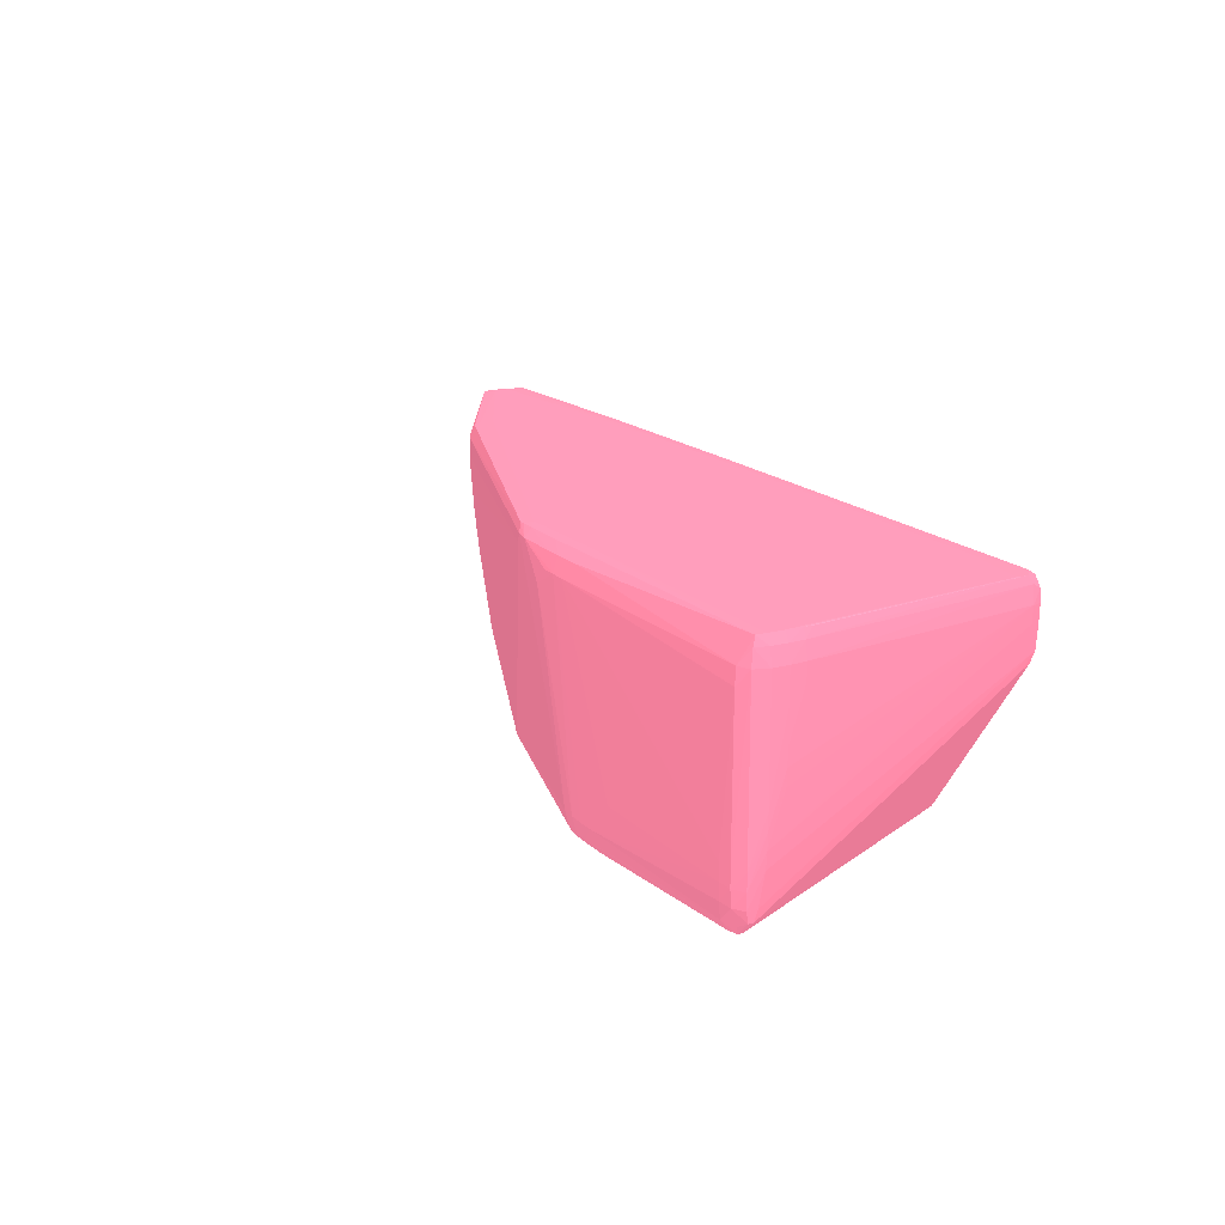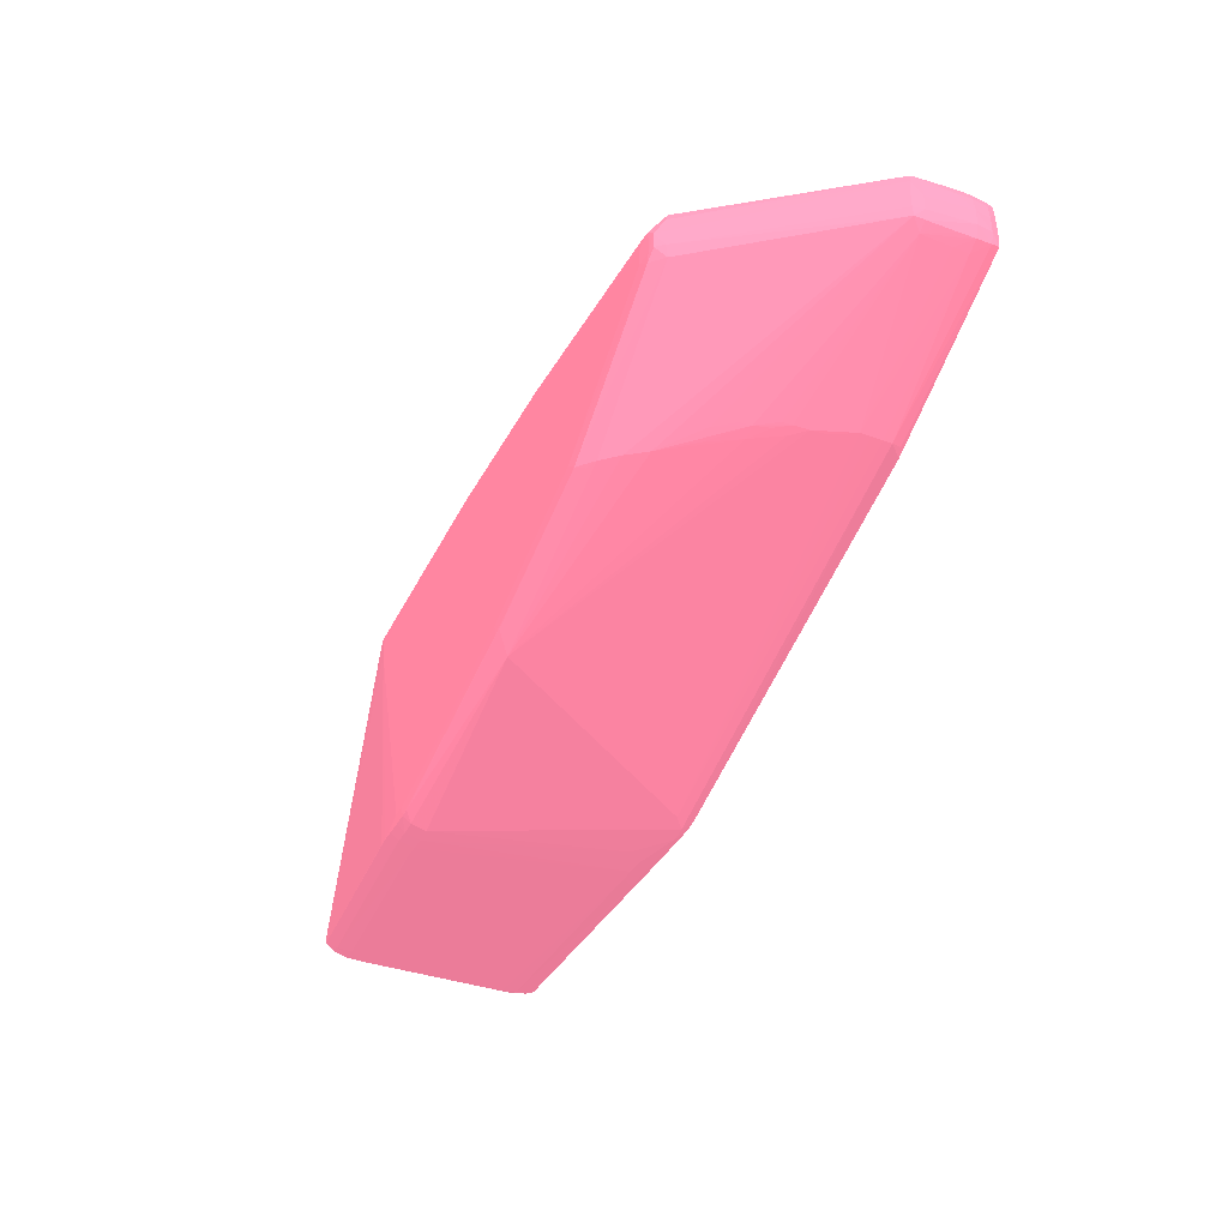
<metadata>
{"format":"obj","ext":"obj","renderer":"f3d","projection":"perspective","resolution":1024,"background":"white","views":[{"elev":16.5,"azim":-118.7,"up":"+Y"},{"elev":-37.0,"azim":64.9,"up":"+Z"}]}
</metadata>
<code>
v -0.06233 -0.02545 0.05612 0.6784 0.3569 0.4353
v -0.06233 -0.02756 0.05615 0.6784 0.3569 0.4353
v -0.06444 -0.02545 0.05619 0.6784 0.3569 0.4353
v -0.06444 -0.02334 0.05618 0.6784 0.3569 0.4353
v -0.06233 -0.02334 0.05612 0.6784 0.3569 0.4353
v -0.03914 -0.02545 0.05612 0.6784 0.3569 0.4353
v -0.03704 -0.02756 0.05612 0.6784 0.3569 0.4353
v -0.03492 -0.02966 0.05613 0.6784 0.3569 0.4353
v -0.06233 -0.02966 0.05638 0.6784 0.3569 0.4353
v -0.06444 -0.02756 0.05629 0.6784 0.3569 0.4353
v -0.06603 -0.02545 0.05714 0.6784 0.3569 0.4353
v -0.06607 -0.02334 0.05713 0.6784 0.3569 0.4353
v -0.06607 -0.02123 0.05712 0.6784 0.3569 0.4353
v -0.06607 -0.002259 0.05712 0.6784 0.3569 0.4353
v -0.06444 -0.004368 0.05628 0.6784 0.3569 0.4353
v -0.02859 -0.002259 0.05612 0.6784 0.3569 0.4353
v -0.02649 -0.002259 0.05612 0.6784 0.3569 0.4353
v -0.03282 -0.02966 0.05613 0.6784 0.3569 0.4353
v -0.03282 -0.03177 0.0567 0.6784 0.3569 0.4353
v -0.06233 -0.03101 0.0573 0.6784 0.3569 0.4353
v -0.06381 -0.03091 0.05754 0.6784 0.3569 0.4353
v -0.06448 -0.02972 0.05708 0.6784 0.3569 0.4353
v -0.03492 -0.03177 0.05675 0.6784 0.3569 0.4353
v -0.06569 -0.02905 0.05754 0.6784 0.3569 0.4353
v -0.06589 -0.02756 0.05723 0.6784 0.3569 0.4353
v -0.06656 -0.02123 0.05907 0.6784 0.3569 0.4353
v -0.06663 -0.01912 0.05907 0.6784 0.3569 0.4353
v -0.06666 -0.01701 0.05907 0.6784 0.3569 0.4353
v -0.06666 -0.002259 0.05907 0.6784 0.3569 0.4353
v -0.06588 -0.000151 0.05739 0.6784 0.3569 0.4353
v -0.06444 -0.002259 0.05644 0.6784 0.3569 0.4353
v -0.03071 -0.000151 0.05671 0.6784 0.3569 0.4353
v -0.02859 -0.000151 0.0567 0.6784 0.3569 0.4353
v -0.02649 -0.000151 0.0567 0.6784 0.3569 0.4353
v -0.03071 -0.02966 0.05616 0.6784 0.3569 0.4353
v -0.02439 -0.000151 0.05673 0.6784 0.3569 0.4353
v -0.01806 -0.000151 0.05683 0.6784 0.3569 0.4353
v -0.02439 -0.002259 0.05619 0.6784 0.3569 0.4353
v -0.02227 -0.004368 0.05627 0.6784 0.3569 0.4353
v -0.03071 -0.03177 0.05672 0.6784 0.3569 0.4353
v -0.03071 -0.03296 0.05765 0.6784 0.3569 0.4353
v -0.03282 -0.03296 0.05765 0.6784 0.3569 0.4353
v -0.03492 -0.03294 0.05769 0.6784 0.3569 0.4353
v -0.03629 -0.03289 0.05782 0.6784 0.3569 0.4353
v -0.04125 -0.03308 0.09069 0.6784 0.3569 0.4353
v -0.04283 -0.03296 0.09069 0.6784 0.3569 0.4353
v -0.04286 -0.03296 0.0928 0.6784 0.3569 0.4353
v -0.06381 -0.03091 0.05819 0.6784 0.3569 0.4353
v -0.06569 -0.02905 0.05824 0.6784 0.3569 0.4353
v -0.06589 -0.02756 0.05857 0.6784 0.3569 0.4353
v -0.06638 -0.02334 0.05907 0.6784 0.3569 0.4353
v -0.06652 -0.01491 0.06118 0.6784 0.3569 0.4353
v -0.06661 -0.0128 0.06118 0.6784 0.3569 0.4353
v -0.06173 -0.004368 0.09491 0.6784 0.3569 0.4353
v -0.06186 -0.002259 0.09491 0.6784 0.3569 0.4353
v -0.06666 -0.006476 0.06118 0.6784 0.3569 0.4353
v -0.06663 -0.01069 0.06118 0.6784 0.3569 0.4353
v -0.06666 -0.002259 0.06118 0.6784 0.3569 0.4353
v -0.06627 -0.000151 0.05907 0.6784 0.3569 0.4353
v -0.06563 0.0009886 0.05777 0.6784 0.3569 0.4353
v -0.03071 0.001032 0.05765 0.6784 0.3569 0.4353
v -0.02439 0.001032 0.05765 0.6784 0.3569 0.4353
v -0.01806 0.001022 0.0577 0.6784 0.3569 0.4353
v -0.02859 -0.02966 0.05633 0.6784 0.3569 0.4353
v -0.02859 -0.03177 0.05687 0.6784 0.3569 0.4353
v -0.01594 0.0009987 0.05782 0.6784 0.3569 0.4353
v -0.01476 0.0009451 0.05796 0.6784 0.3569 0.4353
v -0.01594 -0.000151 0.05722 0.6784 0.3569 0.4353
v -0.02859 -0.03296 0.05769 0.6784 0.3569 0.4353
v -0.02859 -0.03308 0.05907 0.6784 0.3569 0.4353
v -0.03071 -0.03308 0.05907 0.6784 0.3569 0.4353
v -0.04125 -0.03308 0.0928 0.6784 0.3569 0.4353
v -0.01174 -0.03308 0.09491 0.6784 0.3569 0.4353
v -0.04268 -0.03291 0.09423 0.6784 0.3569 0.4353
v -0.04392 -0.03263 0.0928 0.6784 0.3569 0.4353
v -0.04485 -0.03141 0.09491 0.6784 0.3569 0.4353
v -0.04462 -0.03107 0.0961 0.6784 0.3569 0.4353
v -0.0613 -0.009707 0.09406 0.6784 0.3569 0.4353
v -0.06128 -0.007575 0.09597 0.6784 0.3569 0.4353
v -0.06642 -0.004368 0.06328 0.6784 0.3569 0.4353
v -0.06643 -0.002259 0.06328 0.6784 0.3569 0.4353
v -0.06133 -0.006476 0.09601 0.6784 0.3569 0.4353
v -0.06142 -0.004368 0.0961 0.6784 0.3569 0.4353
v -0.06147 -0.002259 0.09613 0.6784 0.3569 0.4353
v -0.06141 -0.000637 0.09607 0.6784 0.3569 0.4353
v -0.06158 -2.027e-05 0.095 0.6784 0.3569 0.4353
v -0.06611 -0.000151 0.06328 0.6784 0.3569 0.4353
v -0.06627 -0.000151 0.06118 0.6784 0.3569 0.4353
v -0.06569 0.001032 0.05907 0.6784 0.3569 0.4353
v -0.03071 0.001156 0.05907 0.6784 0.3569 0.4353
v -0.02439 0.001156 0.05907 0.6784 0.3569 0.4353
v -0.01594 0.001126 0.05907 0.6784 0.3569 0.4353
v -8.075e-05 -0.03089 0.06431 0.6784 0.3569 0.4353
v -0.0273 -0.03291 0.05783 0.6784 0.3569 0.4353
v 0.03805 0.0009484 0.07693 0.6784 0.3569 0.4353
v 0.03994 -0.001033 0.07696 0.6784 0.3569 0.4353
v -0.01438 -0.001525 0.05778 0.6784 0.3569 0.4353
v 0.03995 -0.002259 0.07696 0.6784 0.3569 0.4353
v 0.0009021 -0.03295 0.06609 0.6784 0.3569 0.4353
v 0.0009021 -0.03306 0.0675 0.6784 0.3569 0.4353
v 0.02199 -0.03308 0.07593 0.6784 0.3569 0.4353
v 0.01988 -0.03308 0.07593 0.6784 0.3569 0.4353
v -0.04125 -0.03295 0.09433 0.6784 0.3569 0.4353
v 0.01145 -0.03308 0.09491 0.6784 0.3569 0.4353
v -0.01174 -0.03296 0.09632 0.6784 0.3569 0.4353
v -0.01594 -0.02966 0.09766 0.6784 0.3569 0.4353
v -0.02439 -0.02334 0.09765 0.6784 0.3569 0.4353
v -0.05812 -0.008584 0.09646 0.6784 0.3569 0.4353
v -0.05969 -0.01004 0.09613 0.6784 0.3569 0.4353
v -0.06109 -0.008983 0.09547 0.6784 0.3569 0.4353
v -0.01174 -0.03177 0.09726 0.6784 0.3569 0.4353
v -0.06032 -0.0084 0.09616 0.6784 0.3569 0.4353
v -0.06022 -0.006476 0.09626 0.6784 0.3569 0.4353
v -0.06022 -0.004368 0.09634 0.6784 0.3569 0.4353
v -0.06022 -0.002259 0.09638 0.6784 0.3569 0.4353
v -0.06137 0.0009752 0.09437 0.6784 0.3569 0.4353
v -0.06016 -2.027e-05 0.09614 0.6784 0.3569 0.4353
v -0.06081 0.0007674 0.09577 0.6784 0.3569 0.4353
v -0.06555 0.0009417 0.0644 0.6784 0.3569 0.4353
v -0.06563 0.0009954 0.06328 0.6784 0.3569 0.4353
v -0.06569 0.001032 0.06118 0.6784 0.3569 0.4353
v -0.03071 0.001156 0.08437 0.6784 0.3569 0.4353
v -0.01384 0.00116 0.06118 0.6784 0.3569 0.4353
v 0.03885 0.001153 0.08015 0.6784 0.3569 0.4353
v 0.03879 0.001029 0.07804 0.6784 0.3569 0.4353
v 0.03825 -0.01069 0.07668 0.6784 0.3569 0.4353
v 0.03675 -0.0128 0.07628 0.6784 0.3569 0.4353
v 0.03465 -0.01701 0.07587 0.6784 0.3569 0.4353
v 0.02929 -0.02612 0.07491 0.6784 0.3569 0.4353
v 0.02744 -0.02884 0.07478 0.6784 0.3569 0.4353
v 0.02551 -0.03112 0.07466 0.6784 0.3569 0.4353
v 0.02404 -0.0318 0.07443 0.6784 0.3569 0.4353
v 0.02329 -0.03291 0.07475 0.6784 0.3569 0.4353
v 0.002061 -0.0329 0.06633 0.6784 0.3569 0.4353
v 0.06112 0.0009886 0.08943 0.6784 0.3569 0.4353
v 0.03945 0.0003719 0.07733 0.6784 0.3569 0.4353
v 0.06136 -0.000151 0.08911 0.6784 0.3569 0.4353
v 0.05993 -0.002259 0.08803 0.6784 0.3569 0.4353
v 0.03992 -0.003818 0.07697 0.6784 0.3569 0.4353
v 0.0399 -0.005222 0.077 0.6784 0.3569 0.4353
v 0.03848 -0.008584 0.07666 0.6784 0.3569 0.4353
v 0.02199 -0.03295 0.07463 0.6784 0.3569 0.4353
v 0.0426 -0.03291 0.08942 0.6784 0.3569 0.4353
v 0.04097 -0.03308 0.09069 0.6784 0.3569 0.4353
v 0.01145 -0.03296 0.09632 0.6784 0.3569 0.4353
v 0.04097 -0.03308 0.0928 0.6784 0.3569 0.4353
v 0.04097 -0.03295 0.09428 0.6784 0.3569 0.4353
v -0.02859 -0.01701 0.09765 0.6784 0.3569 0.4353
v 0.01567 -0.02966 0.09766 0.6784 0.3569 0.4353
v 0.0241 -0.02334 0.09768 0.6784 0.3569 0.4353
v 0.03253 -0.002259 0.09771 0.6784 0.3569 0.4353
v -0.03282 -0.008584 0.09765 0.6784 0.3569 0.4353
v 0.01145 -0.03177 0.09726 0.6784 0.3569 0.4353
v -0.03282 -0.006476 0.09763 0.6784 0.3569 0.4353
v -0.03282 -0.002259 0.09758 0.6784 0.3569 0.4353
v -0.06142 0.001009 0.0928 0.6784 0.3569 0.4353
v -0.0594 0.0009183 0.09598 0.6784 0.3569 0.4353
v -0.05812 0.000925 0.09598 0.6784 0.3569 0.4353
v -0.05179 0.001022 0.09431 0.6784 0.3569 0.4353
v -0.01384 0.00116 0.06328 0.6784 0.3569 0.4353
v 0.005123 0.001156 0.09491 0.6784 0.3569 0.4353
v 0.007227 0.00116 0.09491 0.6784 0.3569 0.4353
v -0.007515 0.00116 0.07593 0.6784 0.3569 0.4353
v -0.01174 0.00116 0.0675 0.6784 0.3569 0.4353
v 0.05993 0.00116 0.09069 0.6784 0.3569 0.4353
v 0.03803 -0.0128 0.0768 0.6784 0.3569 0.4353
v 0.05993 -0.008584 0.08834 0.6784 0.3569 0.4353
v 0.03688 -0.01487 0.07653 0.6784 0.3569 0.4353
v 0.03631 -0.01701 0.07655 0.6784 0.3569 0.4353
v 0.03253 -0.02123 0.07556 0.6784 0.3569 0.4353
v 0.0342 -0.02123 0.07645 0.6784 0.3569 0.4353
v 0.06112 -0.009925 0.08941 0.6784 0.3569 0.4353
v 0.0446 -0.03139 0.08909 0.6784 0.3569 0.4353
v 0.06118 0.001032 0.09069 0.6784 0.3569 0.4353
v 0.06174 -0.000151 0.09069 0.6784 0.3569 0.4353
v 0.06201 -0.002259 0.09069 0.6784 0.3569 0.4353
v 0.06148 -0.002259 0.08892 0.6784 0.3569 0.4353
v 0.05993 -0.004368 0.08811 0.6784 0.3569 0.4353
v 0.05993 -0.006476 0.08822 0.6784 0.3569 0.4353
v 0.04399 -0.03279 0.09069 0.6784 0.3569 0.4353
v 0.04294 -0.03296 0.09069 0.6784 0.3569 0.4353
v 0.04301 -0.03295 0.0928 0.6784 0.3569 0.4353
v 0.0444 -0.03118 0.09612 0.6784 0.3569 0.4353
v 0.0427 -0.03291 0.09415 0.6784 0.3569 0.4353
v 0.02199 -0.02545 0.09765 0.6784 0.3569 0.4353
v 0.03042 -0.01491 0.09763 0.6784 0.3569 0.4353
v 0.03253 -0.008584 0.09766 0.6784 0.3569 0.4353
v 0.05783 -0.008584 0.09646 0.6784 0.3569 0.4353
v 0.05993 -0.002259 0.09644 0.6784 0.3569 0.4353
v 0.05993 -0.000151 0.09621 0.6784 0.3569 0.4353
v 0.061 0.0009048 0.09597 0.6784 0.3569 0.4353
v 0.03253 -0.000151 0.09726 0.6784 0.3569 0.4353
v 0.005123 -0.000151 0.09726 0.6784 0.3569 0.4353
v -0.03282 -0.000151 0.09681 0.6784 0.3569 0.4353
v 0.003019 -0.000151 0.09724 0.6784 0.3569 0.4353
v 0.003019 0.001032 0.09632 0.6784 0.3569 0.4353
v 0.009344 0.00116 0.09491 0.6784 0.3569 0.4353
v 0.05993 0.00116 0.0928 0.6784 0.3569 0.4353
v 0.03787 -0.01415 0.07692 0.6784 0.3569 0.4353
v 0.0614 -0.004368 0.08901 0.6784 0.3569 0.4353
v 0.06131 -0.006476 0.08912 0.6784 0.3569 0.4353
v 0.06122 -0.008584 0.08924 0.6784 0.3569 0.4353
v 0.03594 -0.01858 0.07676 0.6784 0.3569 0.4353
v 0.06147 -0.008584 0.09069 0.6784 0.3569 0.4353
v 0.06118 -0.01007 0.09069 0.6784 0.3569 0.4353
v 0.04485 -0.03174 0.09069 0.6784 0.3569 0.4353
v 0.06118 0.001032 0.0928 0.6784 0.3569 0.4353
v 0.06175 -0.000151 0.0928 0.6784 0.3569 0.4353
v 0.06206 -0.002259 0.0928 0.6784 0.3569 0.4353
v 0.0619 -0.004368 0.0928 0.6784 0.3569 0.4353
v 0.06166 -0.006476 0.09069 0.6784 0.3569 0.4353
v 0.04406 -0.03281 0.0928 0.6784 0.3569 0.4353
v 0.0447 -0.03159 0.09491 0.6784 0.3569 0.4353
v 0.06102 -0.009684 0.09598 0.6784 0.3569 0.4353
v 0.05993 -0.008584 0.09628 0.6784 0.3569 0.4353
v 0.05993 -0.004368 0.09641 0.6784 0.3569 0.4353
v 0.05993 -0.006476 0.09636 0.6784 0.3569 0.4353
v 0.06128 -0.002259 0.09619 0.6784 0.3569 0.4353
v 0.06114 -0.000151 0.09608 0.6784 0.3569 0.4353
v 0.06109 0.0009685 0.09491 0.6784 0.3569 0.4353
v 0.05993 0.001042 0.09491 0.6784 0.3569 0.4353
v 0.05993 0.0009149 0.09597 0.6784 0.3569 0.4353
v 0.03253 0.001032 0.09632 0.6784 0.3569 0.4353
v 0.06152 -0.000151 0.09491 0.6784 0.3569 0.4353
v 0.03253 0.001156 0.09491 0.6784 0.3569 0.4353
v 0.05783 0.001052 0.09491 0.6784 0.3569 0.4353
v 0.06171 -0.006476 0.0928 0.6784 0.3569 0.4353
v 0.06148 -0.008584 0.0928 0.6784 0.3569 0.4353
v 0.06118 -0.01008 0.0928 0.6784 0.3569 0.4353
v 0.04486 -0.03176 0.0928 0.6784 0.3569 0.4353
v 0.06182 -0.002259 0.09491 0.6784 0.3569 0.4353
v 0.06171 -0.004368 0.09491 0.6784 0.3569 0.4353
v 0.06111 -0.009892 0.09491 0.6784 0.3569 0.4353
v 0.06132 -0.008584 0.09491 0.6784 0.3569 0.4353
v 0.06152 -0.006476 0.09491 0.6784 0.3569 0.4353
v 0.06107 -0.008584 0.09603 0.6784 0.3569 0.4353
v 0.06116 -0.006476 0.09611 0.6784 0.3569 0.4353
v 0.06124 -0.004368 0.09616 0.6784 0.3569 0.4353
f 1 2 3
f 1 3 4
f 1 4 5
f 1 5 16
f 1 16 6
f 1 6 7
f 1 7 8
f 1 8 2
f 2 9 10
f 2 10 3
f 2 8 9
f 3 10 11
f 3 11 12
f 3 12 4
f 4 12 13
f 4 13 14
f 4 14 15
f 4 15 5
f 5 15 16
f 6 16 7
f 7 16 17
f 7 17 18
f 7 18 8
f 8 18 19
f 8 19 9
f 9 20 21
f 9 21 22
f 9 22 10
f 9 19 23
f 9 23 20
f 10 22 24
f 10 24 25
f 10 25 11
f 11 25 26
f 11 26 27
f 11 27 12
f 12 27 28
f 12 28 13
f 13 28 29
f 13 29 14
f 14 29 30
f 14 30 31
f 14 31 15
f 15 31 16
f 16 32 33
f 16 33 34
f 16 34 17
f 16 31 32
f 17 35 18
f 17 34 36
f 17 36 37
f 17 37 38
f 17 38 39
f 17 39 35
f 18 35 40
f 18 40 19
f 19 40 41
f 19 41 42
f 19 42 23
f 20 23 43
f 20 43 44
f 20 44 21
f 21 44 45
f 21 45 46
f 21 46 47
f 21 47 48
f 21 48 49
f 21 49 24
f 21 24 22
f 23 42 43
f 24 49 50
f 24 50 25
f 25 50 51
f 25 51 26
f 26 52 53
f 26 53 27
f 26 51 54
f 26 54 55
f 26 55 52
f 27 53 57
f 27 57 28
f 28 56 58
f 28 58 29
f 28 57 56
f 29 58 88
f 29 88 59
f 29 59 30
f 30 59 60
f 30 60 31
f 31 60 32
f 32 61 33
f 32 60 61
f 33 61 62
f 33 62 34
f 34 62 63
f 34 63 36
f 35 39 64
f 35 64 65
f 35 65 40
f 36 63 37
f 37 63 66
f 37 66 67
f 37 67 68
f 37 68 39
f 37 39 38
f 39 68 64
f 40 65 69
f 40 69 41
f 41 69 70
f 41 70 71
f 41 71 42
f 42 71 43
f 43 45 44
f 43 71 45
f 45 72 47
f 45 47 46
f 45 71 70
f 45 70 102
f 45 102 144
f 45 144 104
f 45 104 73
f 45 73 72
f 47 72 74
f 47 74 48
f 48 74 75
f 48 75 76
f 48 76 77
f 48 77 49
f 49 78 79
f 49 79 50
f 49 77 78
f 50 79 51
f 51 79 54
f 52 55 53
f 53 80 57
f 53 55 80
f 54 79 55
f 55 81 80
f 55 79 82
f 55 82 83
f 55 83 84
f 55 84 85
f 55 85 86
f 55 86 81
f 56 57 80
f 56 80 81
f 56 81 58
f 58 81 87
f 58 87 88
f 59 88 121
f 59 121 89
f 59 89 60
f 60 89 90
f 60 90 61
f 61 90 91
f 61 91 62
f 62 91 63
f 63 92 66
f 63 91 92
f 64 68 93
f 64 93 65
f 65 94 69
f 65 93 94
f 66 92 95
f 66 95 67
f 67 95 96
f 67 96 68
f 68 97 93
f 68 96 98
f 68 98 97
f 69 94 99
f 69 99 70
f 70 99 100
f 70 100 101
f 70 101 102
f 72 103 74
f 72 73 103
f 73 104 145
f 73 145 105
f 73 105 103
f 74 103 77
f 74 77 76
f 74 76 75
f 77 106 107
f 77 107 108
f 77 108 109
f 77 109 110
f 77 110 78
f 77 103 105
f 77 105 111
f 77 111 106
f 78 110 79
f 79 110 109
f 79 109 112
f 79 112 82
f 81 86 87
f 82 112 83
f 83 112 113
f 83 113 114
f 83 114 84
f 84 114 115
f 84 115 85
f 85 116 86
f 85 115 117
f 85 117 118
f 85 118 116
f 86 116 87
f 87 119 120
f 87 120 88
f 87 116 119
f 88 120 121
f 89 121 122
f 89 122 90
f 90 122 160
f 90 160 123
f 90 123 91
f 91 123 92
f 92 123 124
f 92 124 125
f 92 125 95
f 93 126 127
f 93 127 128
f 93 128 129
f 93 129 130
f 93 130 131
f 93 131 132
f 93 132 133
f 93 133 134
f 93 134 94
f 93 97 126
f 94 134 99
f 95 125 135
f 95 135 136
f 95 136 96
f 96 136 135
f 96 135 137
f 96 137 138
f 96 138 98
f 97 98 139
f 97 139 140
f 97 140 141
f 97 141 126
f 98 138 139
f 99 134 133
f 99 133 142
f 99 142 101
f 99 101 100
f 101 142 133
f 101 133 143
f 101 143 144
f 101 144 102
f 104 144 146
f 104 146 147
f 104 147 145
f 105 145 153
f 105 153 111
f 106 148 107
f 106 111 153
f 106 153 149
f 106 149 150
f 106 150 151
f 106 151 148
f 107 148 108
f 108 115 114
f 108 114 113
f 108 113 112
f 108 112 109
f 108 148 152
f 108 152 115
f 115 152 154
f 115 154 155
f 115 155 117
f 116 156 120
f 116 120 119
f 116 118 157
f 116 157 158
f 116 158 159
f 116 159 156
f 117 157 118
f 117 155 157
f 120 156 121
f 121 156 122
f 122 156 159
f 122 159 161
f 122 161 162
f 122 162 163
f 122 163 164
f 122 164 160
f 123 160 164
f 123 164 163
f 123 163 162
f 123 162 197
f 123 197 198
f 123 198 165
f 123 165 124
f 124 165 125
f 125 165 135
f 126 166 127
f 126 141 140
f 126 140 167
f 126 167 166
f 127 166 168
f 127 168 128
f 128 168 169
f 128 169 170
f 128 170 129
f 129 170 169
f 129 169 171
f 129 171 172
f 129 172 130
f 130 172 173
f 130 173 131
f 131 173 133
f 131 133 132
f 133 173 143
f 135 165 174
f 135 174 175
f 135 175 137
f 137 175 176
f 137 176 177
f 137 177 138
f 138 177 178
f 138 178 140
f 138 140 139
f 140 178 179
f 140 179 167
f 143 173 180
f 143 180 181
f 143 181 144
f 144 181 182
f 144 182 146
f 145 147 183
f 145 183 153
f 146 182 184
f 146 184 147
f 147 184 183
f 148 151 152
f 149 153 183
f 149 183 185
f 149 185 150
f 150 186 187
f 150 187 151
f 150 185 183
f 150 183 188
f 150 188 186
f 151 187 189
f 151 189 190
f 151 190 191
f 151 191 192
f 151 192 193
f 151 193 155
f 151 155 154
f 151 154 152
f 155 194 157
f 155 193 195
f 155 195 194
f 157 194 195
f 157 195 193
f 157 193 158
f 158 193 196
f 158 196 161
f 158 161 159
f 161 196 162
f 162 196 223
f 162 223 197
f 165 198 207
f 165 207 174
f 166 199 169
f 166 169 168
f 166 167 199
f 167 179 177
f 167 177 200
f 167 200 201
f 167 201 202
f 167 202 172
f 167 172 203
f 167 203 169
f 167 169 199
f 169 203 171
f 171 203 172
f 172 202 204
f 172 204 205
f 172 205 206
f 172 206 173
f 173 206 180
f 174 207 208
f 174 208 175
f 175 208 209
f 175 209 176
f 176 209 210
f 176 210 211
f 176 211 202
f 176 202 201
f 176 201 200
f 176 200 177
f 177 179 178
f 180 206 212
f 180 212 181
f 181 212 182
f 182 212 184
f 183 184 213
f 183 213 214
f 183 214 215
f 183 215 188
f 184 212 213
f 186 188 187
f 187 188 216
f 187 216 189
f 188 215 217
f 188 217 216
f 189 216 218
f 189 218 219
f 189 219 190
f 190 219 191
f 191 220 221
f 191 221 222
f 191 222 223
f 191 223 192
f 191 219 224
f 191 224 208
f 191 208 220
f 192 223 196
f 192 196 193
f 197 223 225
f 197 225 198
f 198 225 226
f 198 226 221
f 198 221 220
f 198 220 207
f 202 211 204
f 204 211 210
f 204 210 227
f 204 227 228
f 204 228 205
f 205 228 229
f 205 229 230
f 205 230 206
f 206 230 212
f 207 220 208
f 208 224 209
f 209 231 232
f 209 232 210
f 209 224 231
f 210 232 235
f 210 235 227
f 212 230 213
f 213 230 233
f 213 233 214
f 214 233 234
f 214 234 235
f 214 235 232
f 214 232 236
f 214 236 215
f 215 236 237
f 215 237 217
f 216 217 238
f 216 238 218
f 217 237 238
f 218 238 231
f 218 231 219
f 219 231 224
f 221 226 223
f 221 223 222
f 223 226 225
f 227 235 234
f 227 234 228
f 228 234 233
f 228 233 229
f 229 233 230
f 231 238 237
f 231 237 232
f 232 237 236

</code>
